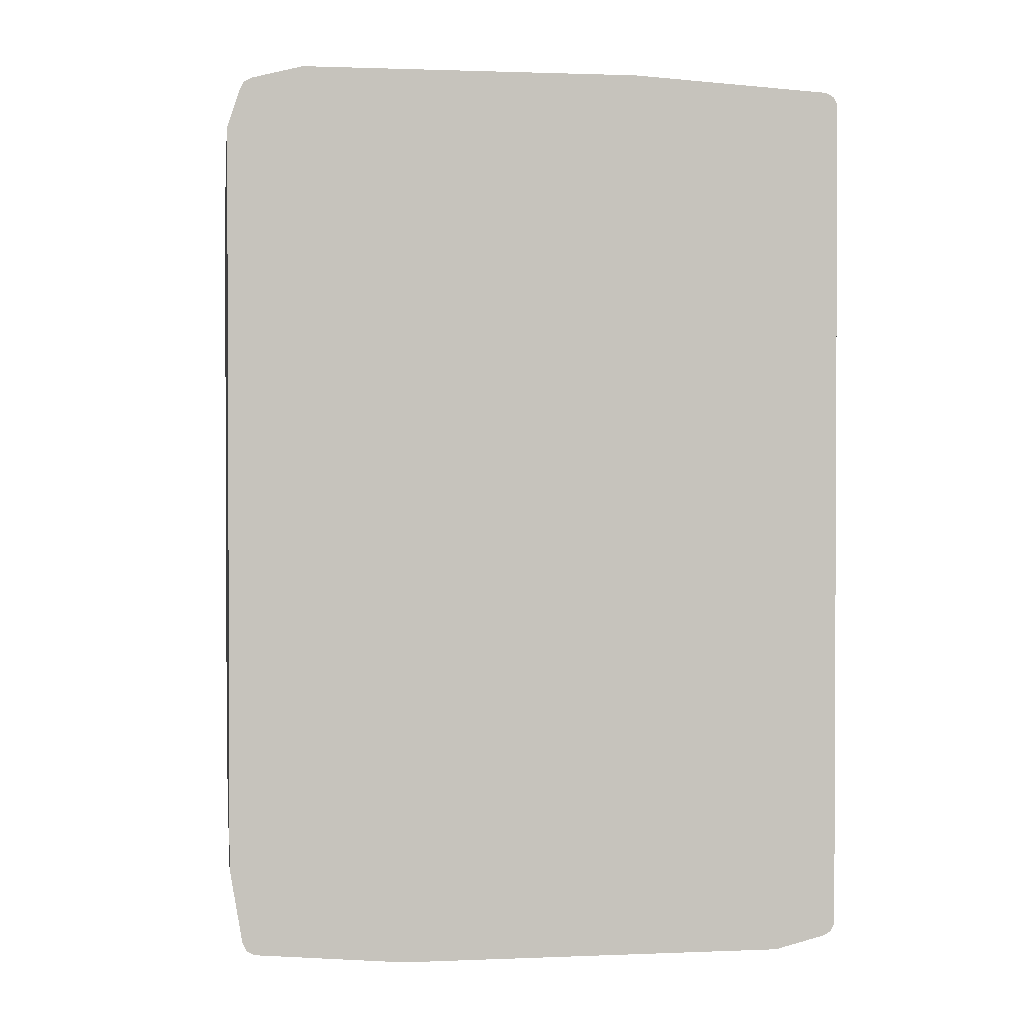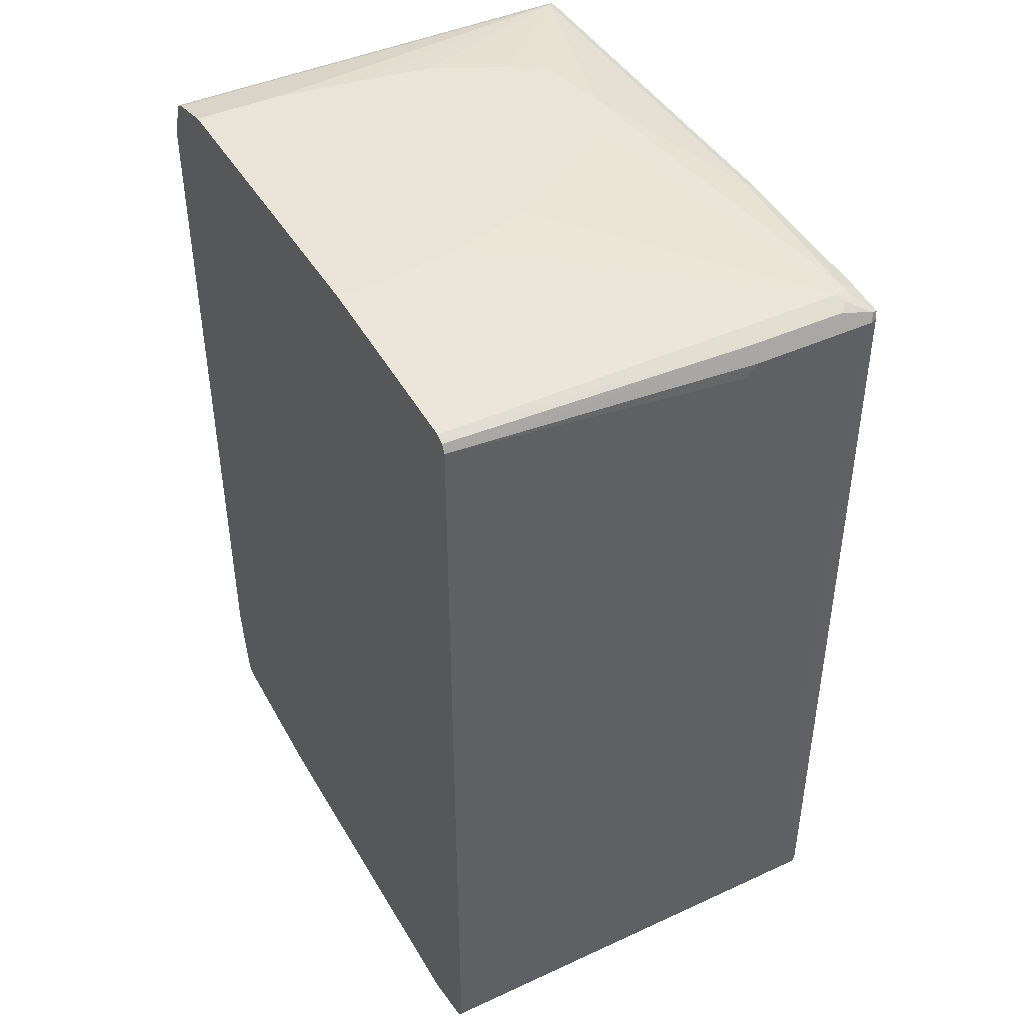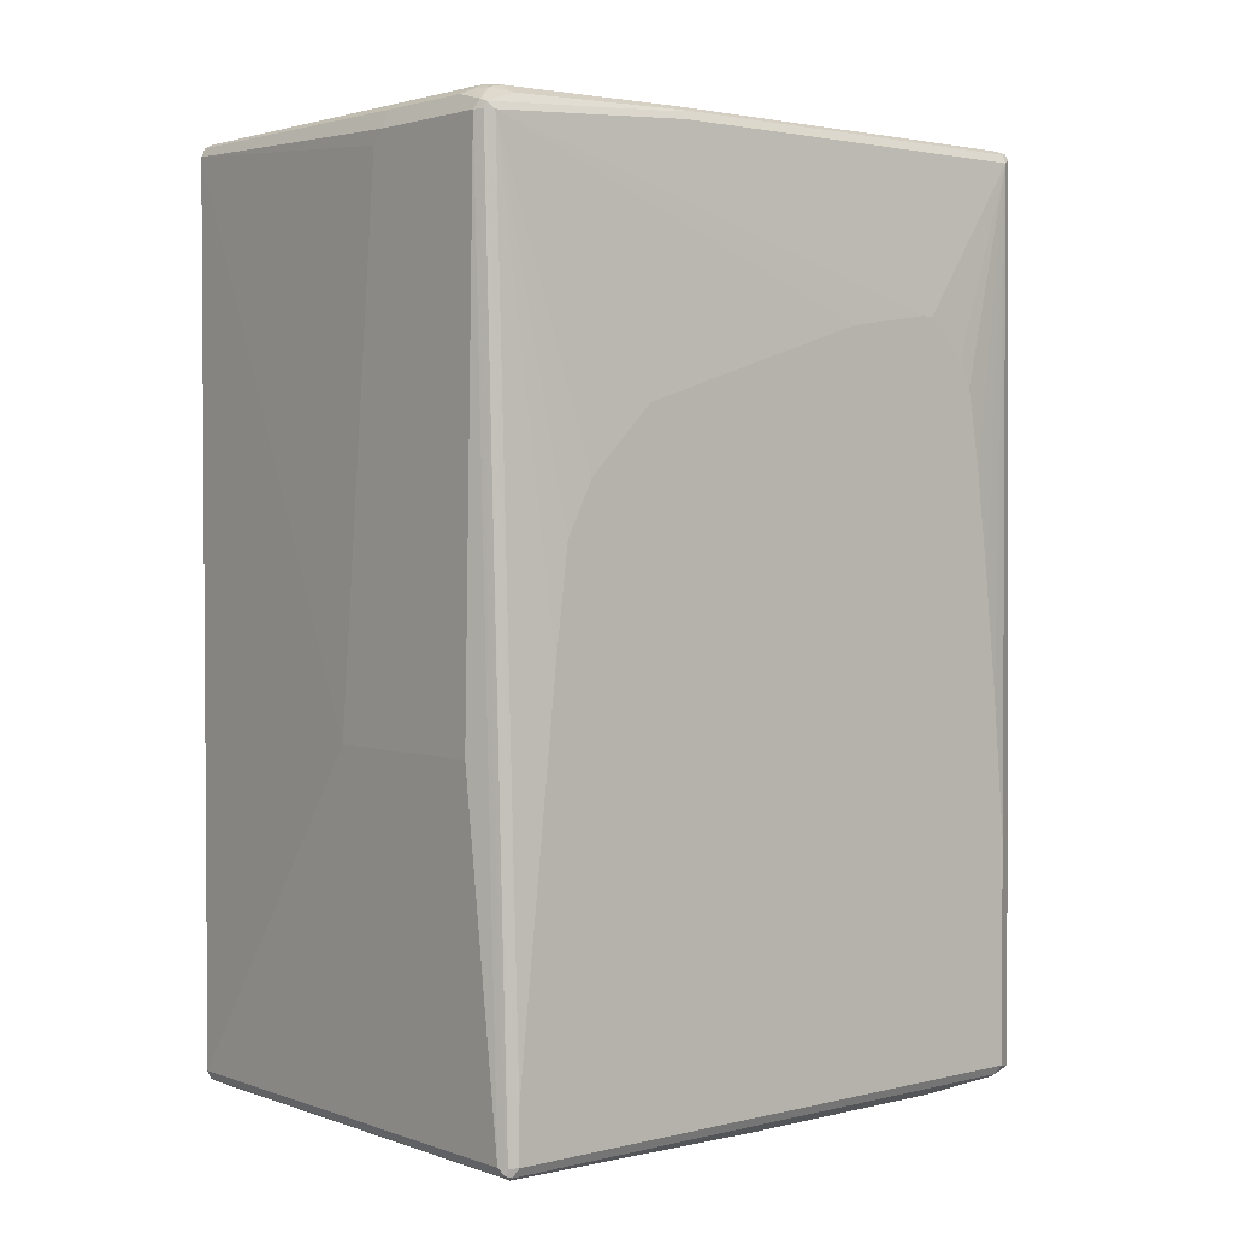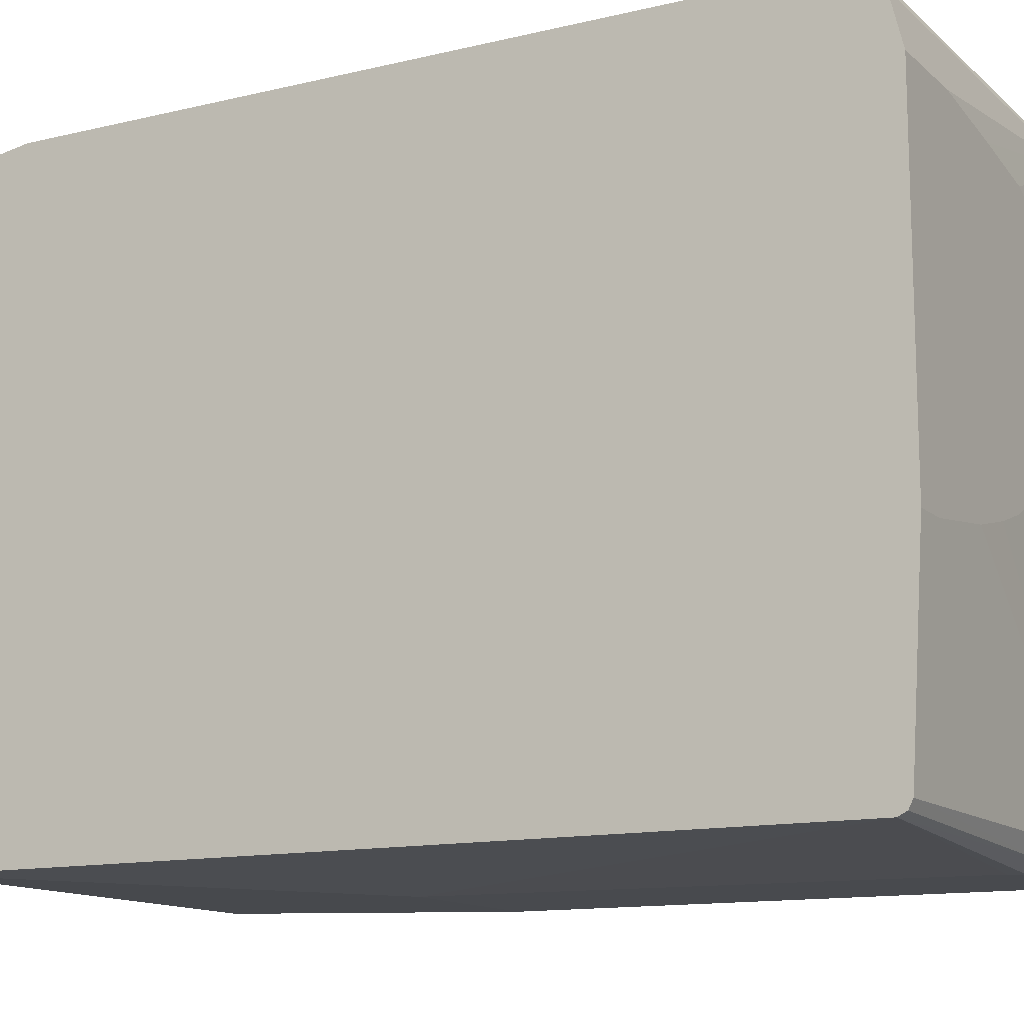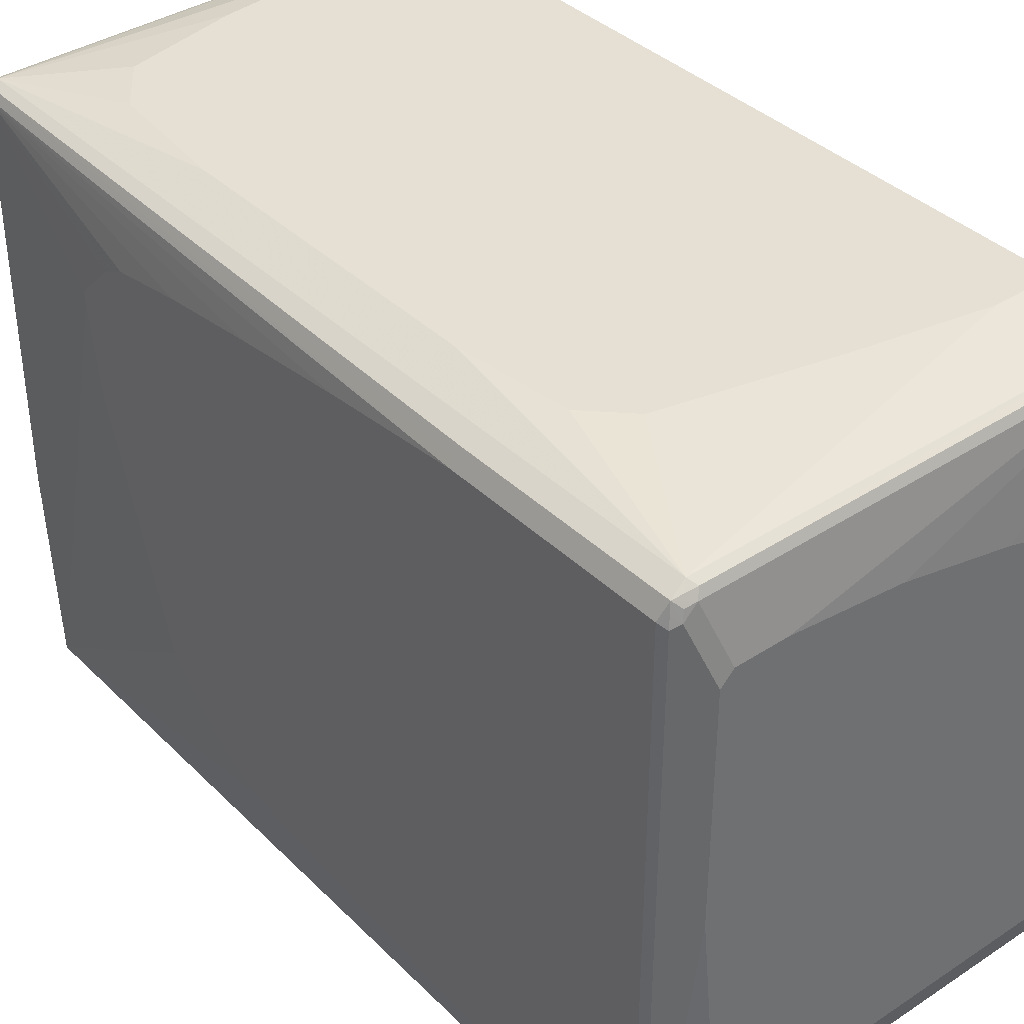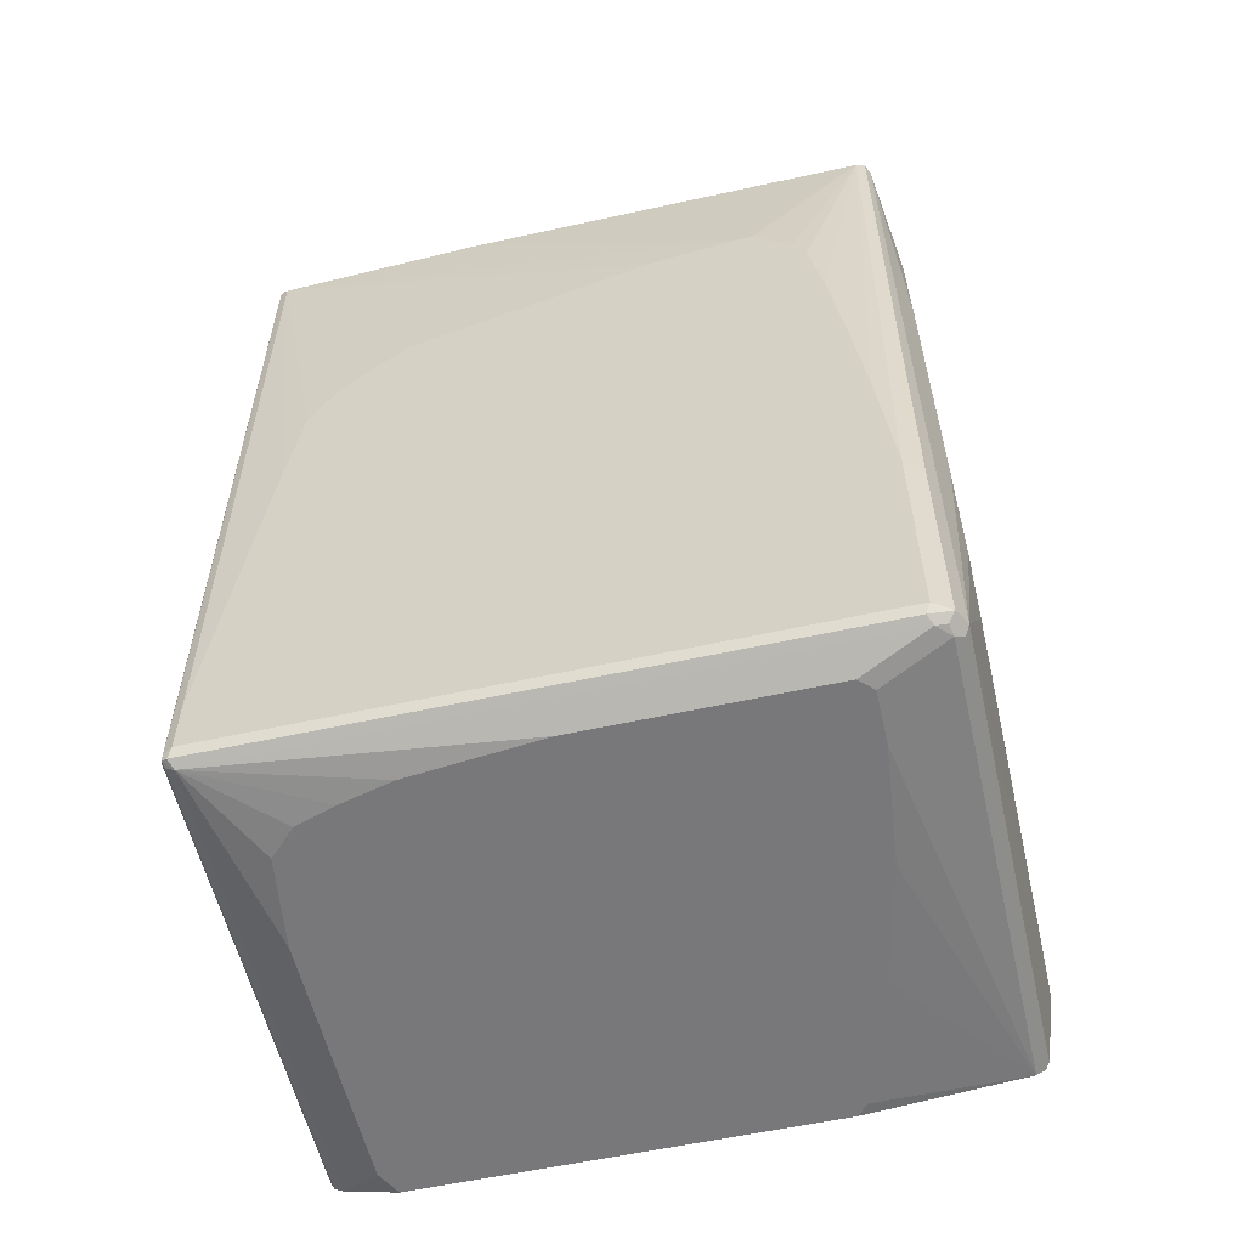
<metadata>
{"format":"obj","ext":"obj","renderer":"f3d","projection":"perspective","resolution":1024,"background":"white","views":[{"elev":1.4,"azim":-98.3,"up":"+Z"},{"elev":43.3,"azim":-28.4,"up":"+Z"},{"elev":2.3,"azim":50.1,"up":"+Z"},{"elev":-13.0,"azim":-61.1,"up":"+Y"},{"elev":38.1,"azim":140.4,"up":"+Y"},{"elev":-57.5,"azim":102.9,"up":"+Z"}]}
</metadata>
<code>
v 0.221 0.3945 -0.4417
v 0.1429 0.3945 -0.4417
v 0.3787 0.3945 -0.4103
v 0.6943 0.3787 -0.5365
v 0.1429 0.3787 -0.5365
v 0.1429 0.3945 0.4891
v 0.5838 0.3945 -0.3629
v 0.7153 0.3682 -0.5417
v 0.7022 0.3708 -0.5444
v 0.689 0.3734 -0.547
v 0.1429 0.3783 -0.5374
v 0.6154 0.3945 -0.3313
v 0.6312 0.3945 -0.3155
v 0.647 0.3945 -0.1735
v 0.6943 0.3787 0.5365
v 0.1429 0.3787 0.5365
v 0.2841 0.3945 0.4891
v 0.7259 0.3472 -0.5365
v 0.718 0.355 -0.5444
v 0.7101 0.3472 -0.5523
v 0.7075 0.3602 -0.5496
v 0.6943 0.3629 -0.5523
v 0.7153 0.3682 -0.2735
v 0.1429 0.3734 -0.547
v 0.647 0.3945 0.2209
v 0.6312 0.3945 0.3787
v 0.5838 0.3945 0.4417
v 0.4418 0.3945 0.4733
v 0.1429 0.3737 0.5464
v 0.6943 0.3734 0.547
v 0.7022 0.3708 0.5483
v 0.7048 0.3734 0.5417
v 0.7259 -0.3787 -0.5365
v 0.7206 0.3419 -0.547
v 0.7259 0.3472 -0.2683
v 0.6785 0.2682 -0.5681
v 0.7101 -0.3787 -0.5523
v 0.1429 0.3629 -0.5523
v 0.6627 0.284 -0.5681
v 0.7206 0.3576 -0.2629
v 0.1429 0.3734 0.547
v 0.7048 -0.142 0.547
v 0.7048 0.3629 0.547
v 0.7101 0.3629 0.5365
v 0.1429 0.3629 0.5523
v 0.6943 0.3629 0.5523
v 0.6943 -0.142 0.5523
v 0.7206 -0.3892 -0.5365
v 0.718 -0.3905 -0.5444
v 0.7206 -0.384 -0.547
v 0.7259 -0.3787 -0.4733
v 0.7259 0.3313 -0.09464
v 0.6785 -0.01577 -0.5681
v 0.4892 -0.3314 -0.5681
v 0.5996 -0.3156 -0.5681
v 0.6312 -0.284 -0.5681
v 0.647 -0.2367 -0.5681
v 0.6627 -0.1736 -0.5681
v 0.7101 -0.3892 -0.547
v 0.1429 -0.3886 -0.5473
v 0.1429 -0.3787 -0.5523
v 0.5996 0.284 -0.5681
v 0.4576 0.2682 -0.5681
v 0.3156 0.2366 -0.5681
v 0.1578 0.1893 -0.5681
v 0.1429 0.1744 -0.5681
v 0.6996 -0.3629 0.5417
v 0.7061 -0.1498 0.5444
v 0.7101 -0.142 0.5365
v 0.7259 0.2209 0.3471
v 0.7259 0.2525 0.3155
v 0.7259 0.2682 0.2997
v 0.7259 0.284 0.2683
v 0.7259 0.2998 0.1735
v 0.7259 0.3156 0.04727
v 0.1429 0.2998 0.5681
v 0.2525 0.2998 0.5681
v 0.363 0.284 0.5681
v 0.4576 0.2682 0.5681
v 0.4892 0.2525 0.5681
v 0.5523 0.2209 0.5681
v 0.5996 0.1893 0.5681
v 0.6154 0.09468 0.5681
v 0.6785 -0.3629 0.5523
v 0.7206 -0.3892 -0.4733
v 0.7048 -0.405 0.5207
v 0.7101 -0.3945 -0.5365
v 0.1429 -0.3942 -0.5371
v 0.1429 -0.3892 -0.547
v 0.7022 -0.4063 0.5128
v 0.6943 -0.4103 0.5207
v 0.7219 -0.3866 -0.4654
v 0.7259 -0.3314 -0.03147
v 0.7101 -0.3945 0.5207
v 0.7061 -0.4023 0.5286
v 0.1736 -0.3314 -0.5681
v 0.1429 -0.3156 -0.5681
v 0.6805 -0.3787 0.5483
v 0.7259 0.2051 0.3471
v 0.1429 -0.1262 0.5681
v 0.5838 0.0315 0.5681
v 0.6627 -0.3787 0.5523
v 0.6996 -0.405 0.5312
v 0.1429 -0.3945 -0.5365
v 0.6785 -0.4103 -0.1262
v 0.6575 -0.3997 0.5417
v 0.5365 -0.4103 0.5207
v 0.7259 -0.3156 0.09464
v 0.7259 -0.284 0.1577
v 0.7259 -0.2682 0.1735
v 0.7259 -0.2209 0.2209
v 0.7259 -0.2051 0.2367
v 0.7259 0.09468 0.3313
v 0.668 -0.3892 0.547
v 0.6825 -0.3866 0.5444
v 0.1894 -0.1262 0.5681
v 0.1429 -0.3787 0.5523
v 0.4734 -0.04728 0.5681
v 0.4418 -0.06311 0.5681
v 0.4103 -0.07887 0.5681
v 0.363 -0.09462 0.5681
v 0.2998 -0.1105 0.5681
v 0.4576 -0.4103 -0.1262
v 0.1429 -0.3945 0.5365
v 0.5312 -0.3997 0.5417
v 0.5207 -0.4103 0.5049
v 0.1429 -0.3892 0.547
f 1 2 6
f 46 77 78
f 46 78 79
f 46 79 80
f 46 80 81
f 46 81 82
f 46 82 83
f 46 83 47
f 47 83 84
f 47 84 67
f 48 85 86
f 48 86 49
f 49 87 88
f 49 88 89
f 49 89 59
f 49 86 90
f 49 90 91
f 49 91 87
f 51 92 85
f 51 93 94
f 51 94 95
f 51 95 92
f 59 89 60
f 61 97 96
f 67 98 95
f 67 95 68
f 67 84 98
f 68 95 94
f 45 77 46
f 45 76 77
f 44 75 52
f 44 74 75
f 36 63 62
f 36 62 39
f 37 54 55
f 37 55 56
f 37 56 57
f 37 57 58
f 37 58 53
f 37 50 49
f 37 49 59
f 37 59 60
f 37 60 61
f 37 61 96
f 37 96 54
f 68 94 69
f 38 62 63
f 38 64 65
f 38 65 66
f 42 67 68
f 42 68 43
f 42 47 67
f 43 68 44
f 44 68 69
f 44 69 99
f 44 99 70
f 44 70 71
f 44 71 72
f 44 72 73
f 44 73 74
f 38 63 64
f 36 64 63
f 69 94 99
f 76 116 122
f 94 110 111
f 94 111 112
f 94 112 113
f 94 113 99
f 95 98 103
f 98 114 115
f 98 115 103
f 98 102 114
f 100 117 102
f 100 102 116
f 101 118 102
f 102 117 125
f 102 125 106
f 102 106 114
f 102 118 119
f 102 119 120
f 102 120 121
f 102 121 122
f 102 122 116
f 103 115 114
f 103 114 106
f 104 123 124
f 107 125 124
f 107 124 126
f 117 127 125
f 123 126 124
f 124 125 127
f 94 109 110
f 94 108 109
f 93 108 94
f 91 123 105
f 76 122 121
f 76 121 120
f 76 120 119
f 76 119 118
f 76 118 101
f 76 101 83
f 76 83 82
f 76 82 81
f 76 81 80
f 76 79 78
f 76 78 77
f 83 101 84
f 84 102 98
f 76 100 116
f 84 101 102
f 86 95 103
f 86 103 91
f 86 91 90
f 86 92 95
f 87 104 88
f 87 91 105
f 87 105 123
f 87 123 104
f 91 103 106
f 91 106 125
f 91 125 107
f 91 107 126
f 91 126 123
f 85 92 86
f 36 65 64
f 76 80 79
f 36 97 66
f 2 16 6
f 3 7 4
f 4 8 9
f 4 9 10
f 4 10 11
f 4 11 5
f 4 7 12
f 4 12 13
f 4 13 14
f 4 14 25
f 4 25 15
f 4 15 23
f 4 23 8
f 6 16 15
f 6 15 17
f 8 18 19
f 8 19 20
f 8 20 21
f 8 21 22
f 8 22 9
f 8 23 35
f 8 35 18
f 9 22 10
f 10 24 11
f 10 22 38
f 10 38 24
f 15 25 26
f 2 29 16
f 2 41 29
f 2 45 41
f 2 76 45
f 36 66 65
f 1 6 17
f 1 17 28
f 1 28 27
f 1 27 26
f 1 26 25
f 1 25 14
f 1 14 13
f 1 13 12
f 1 12 7
f 1 7 3
f 1 3 4
f 1 4 5
f 15 26 27
f 1 5 2
f 2 11 24
f 2 24 38
f 2 38 66
f 2 66 97
f 2 97 61
f 2 61 60
f 2 60 89
f 2 89 88
f 2 88 104
f 2 104 124
f 2 124 127
f 2 117 100
f 2 100 76
f 2 5 11
f 15 27 28
f 2 127 117
f 15 16 29
f 20 53 36
f 22 39 62
f 22 62 38
f 23 40 35
f 23 32 40
f 29 41 30
f 30 41 31
f 31 42 43
f 31 43 44
f 31 44 32
f 31 41 45
f 31 45 46
f 31 46 47
f 20 37 53
f 31 47 42
f 33 48 49
f 33 49 50
f 33 51 85
f 33 85 48
f 35 44 52
f 36 53 58
f 36 58 57
f 36 57 56
f 36 56 55
f 36 55 54
f 36 54 96
f 15 28 17
f 36 96 97
f 32 35 40
f 20 50 37
f 32 44 35
f 20 22 21
f 15 29 30
f 15 30 31
f 20 34 50
f 15 31 32
f 15 32 23
f 18 33 50
f 18 50 34
f 18 34 19
f 18 35 52
f 18 75 74
f 18 74 73
f 18 73 72
f 18 72 71
f 18 71 70
f 18 52 75
f 18 108 93
f 18 70 99
f 20 39 22
f 19 34 20
f 18 51 33
f 18 93 51
f 18 109 108
f 20 36 39
f 18 111 110
f 18 112 111
f 18 113 112
f 18 99 113
f 18 110 109

</code>
